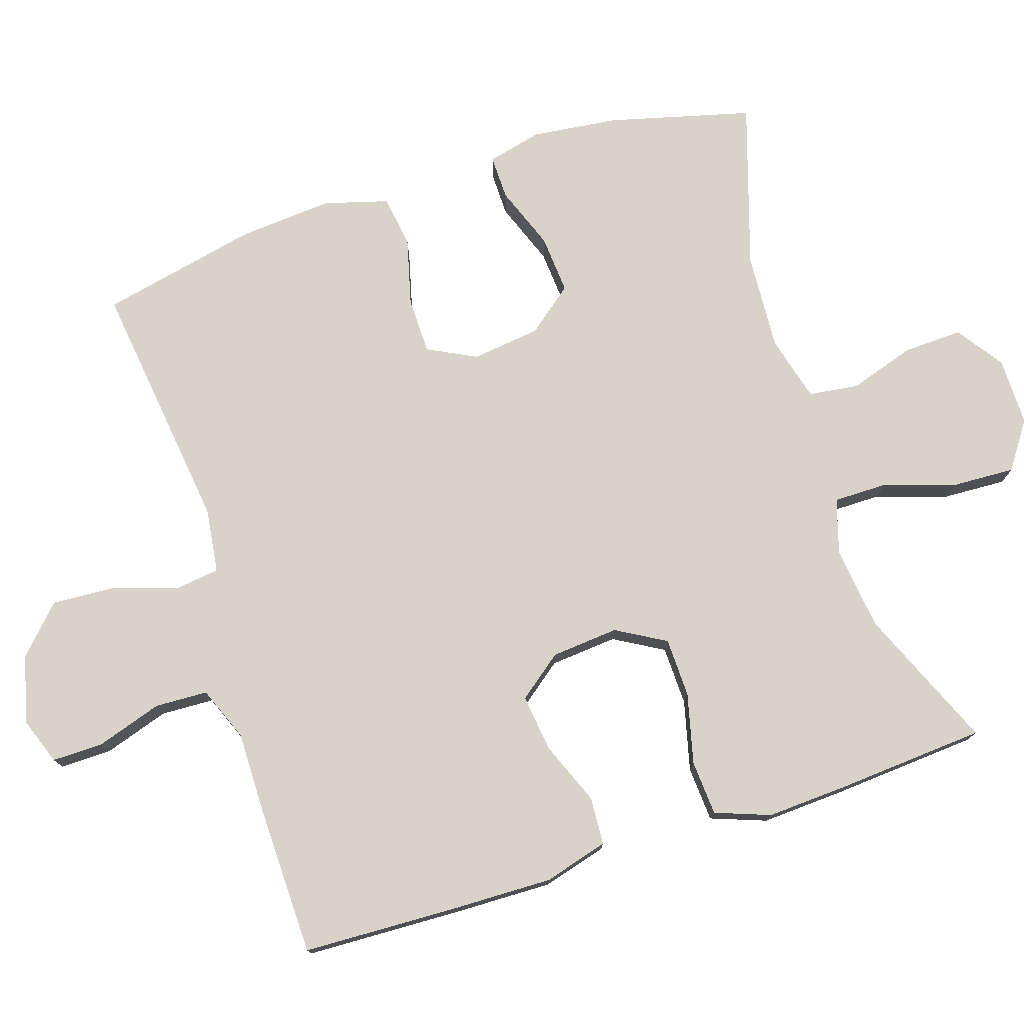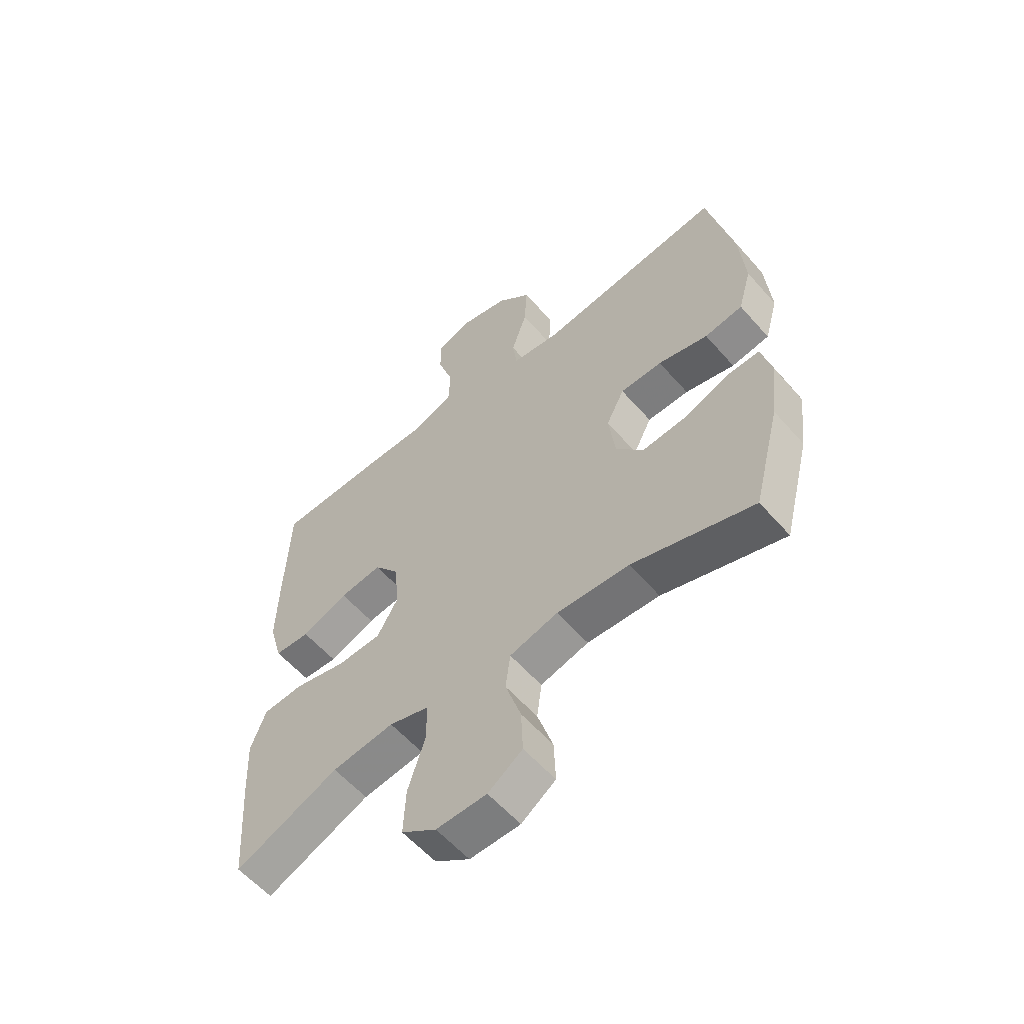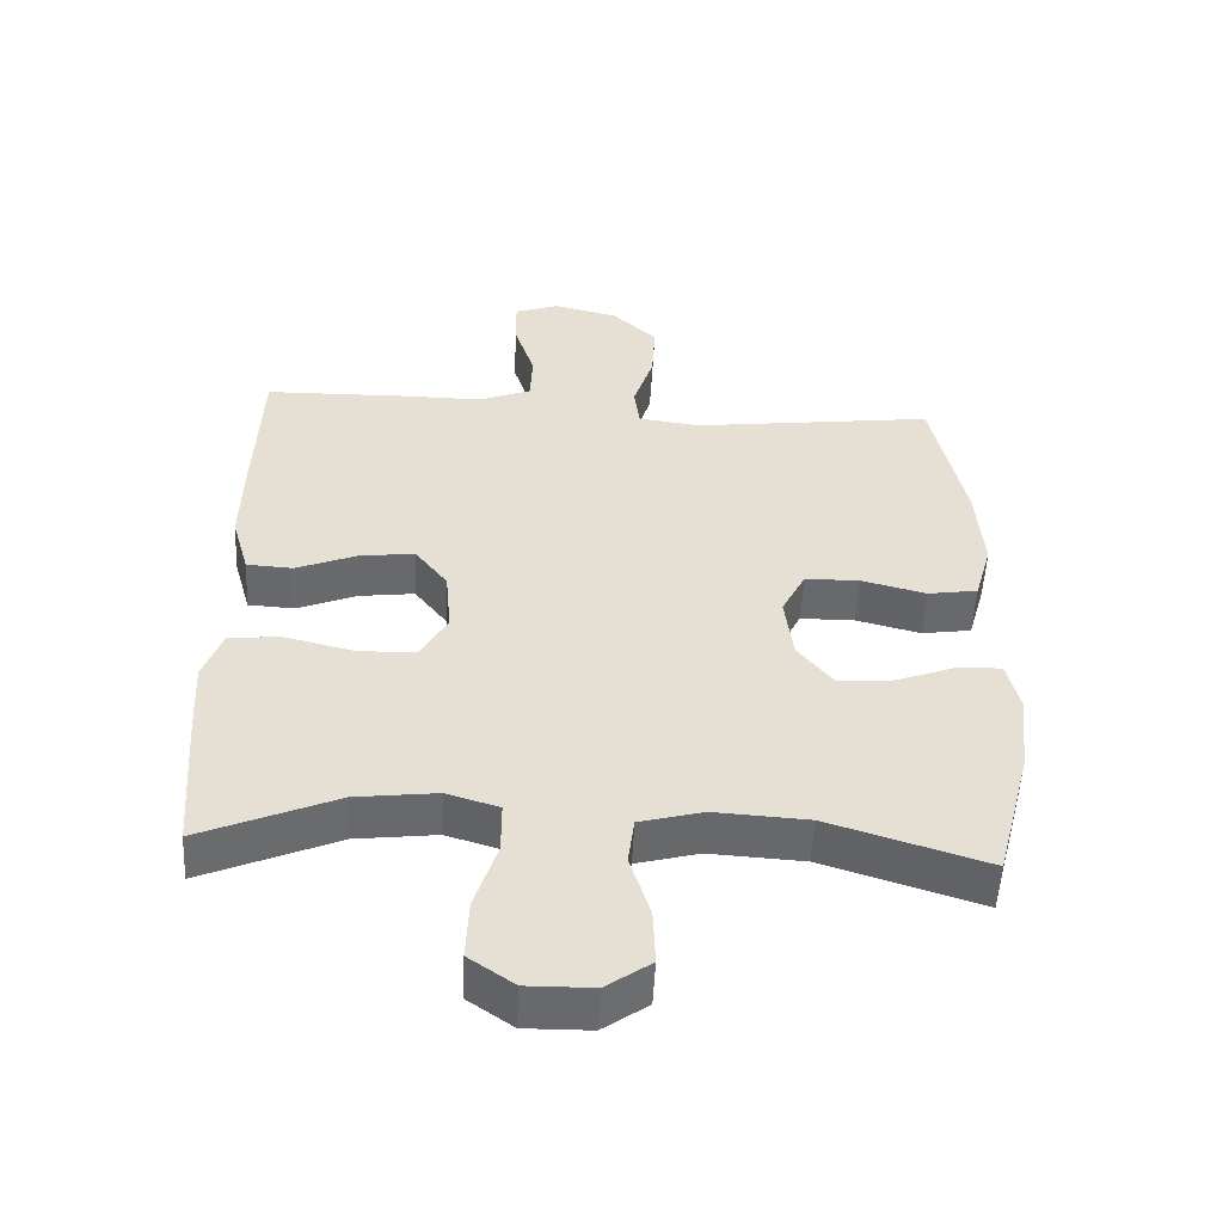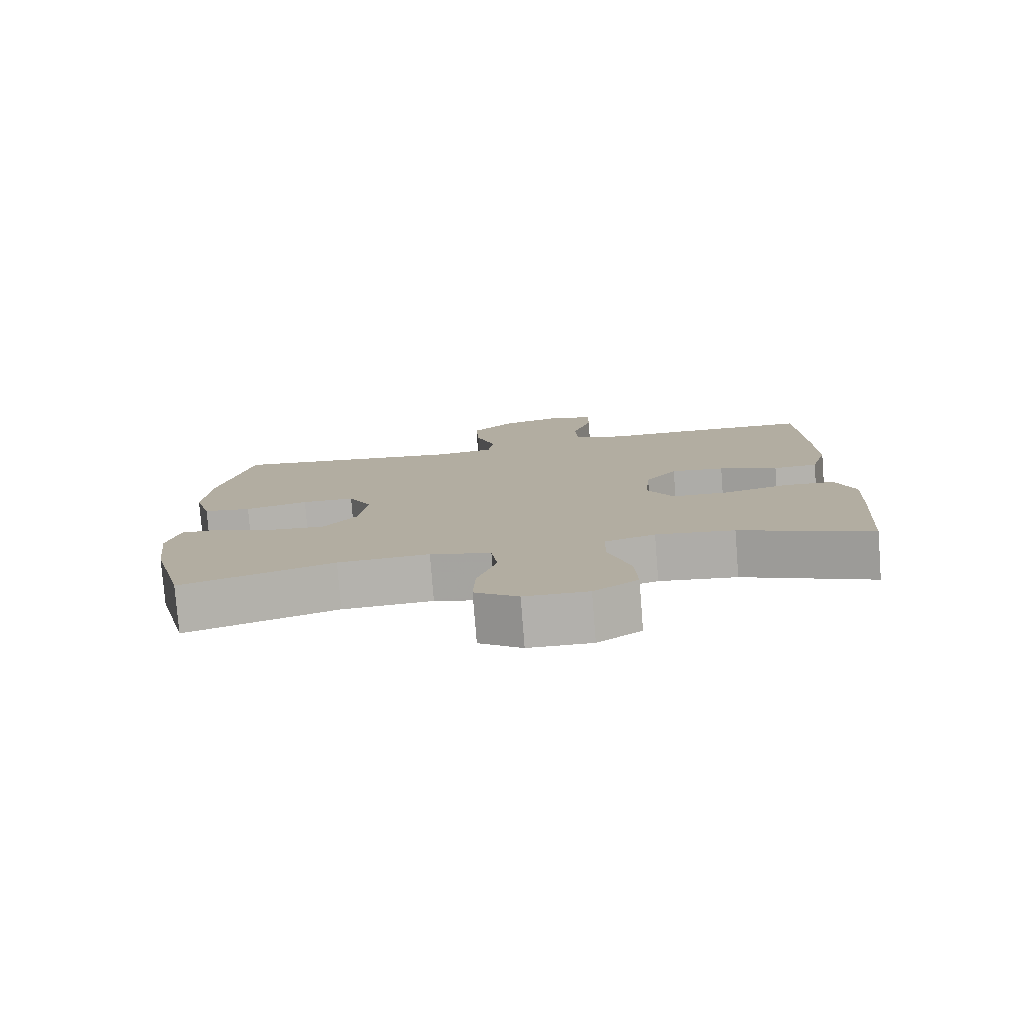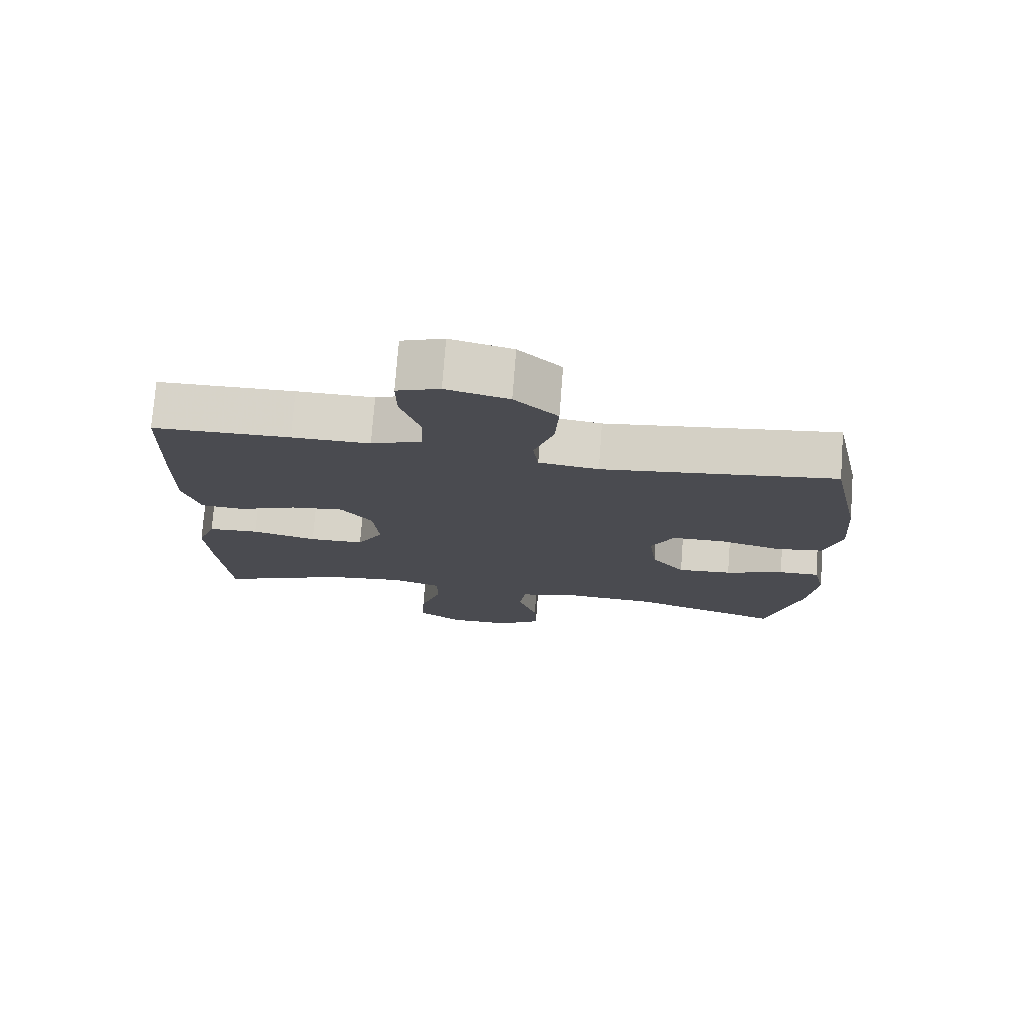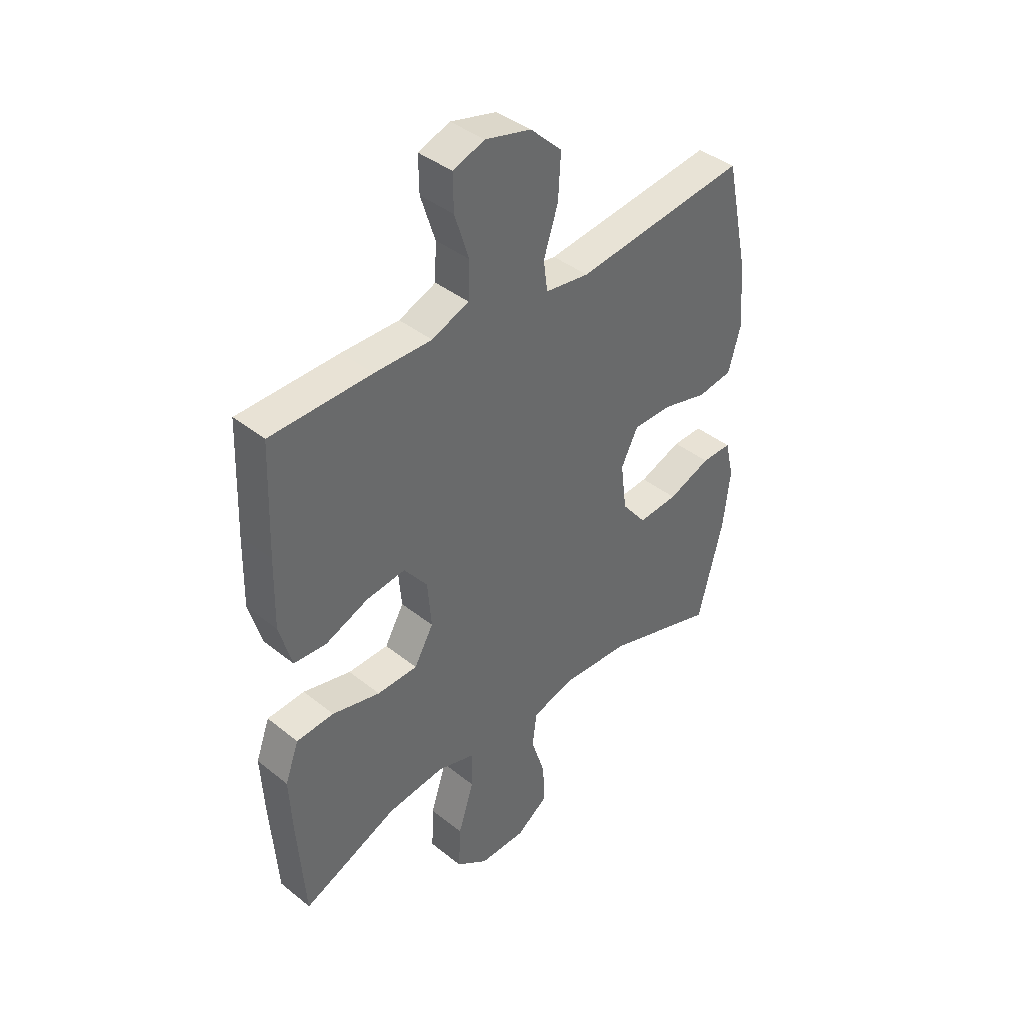
<metadata>
{"format":"obj","ext":"obj","renderer":"f3d","projection":"perspective","resolution":1024,"background":"white","views":[{"elev":76.3,"azim":72.1,"up":"+Y"},{"elev":-58.5,"azim":-139.1,"up":"+Z"},{"elev":-52.7,"azim":177.2,"up":"+Z"},{"elev":-78.9,"azim":4.5,"up":"+Z"},{"elev":75.6,"azim":-175.6,"up":"+Z"},{"elev":40.4,"azim":134.4,"up":"+Z"}]}
</metadata>
<code>
v -0.5 0.07 -0.5
v -0.551 0.07 -0.303
v -0.565 0.07 -0.185
v -0.547 0.07 -0.109
v -0.486 0.07 -0.11
v -0.399 0.07 -0.143
v -0.318 0.07 -0.149
v -0.268 0.07 -0.086
v -0.256 0.07 0.009
v -0.29 0.07 0.076
v -0.368 0.07 0.077
v -0.461 0.07 0.053
v -0.532 0.07 0.064
v -0.557 0.07 0.152
v -0.547 0.07 0.282
v -0.5 0.07 0.5
v -0.152 0.07 0.456
v -0.063 0.07 0.468
v -0.055 0.07 0.529
v -0.084 0.07 0.618
v -0.089 0.07 0.706
v -0.025 0.07 0.767
v 0.068 0.07 0.79
v 0.132 0.07 0.767
v 0.131 0.07 0.696
v 0.102 0.07 0.606
v 0.105 0.07 0.533
v 0.18 0.07 0.503
v 0.296 0.07 0.504
v 0.5 0.07 0.5
v 0.508 0.07 0.284
v 0.511 0.07 0.147
v 0.486 0.07 0.058
v 0.42 0.07 0.054
v 0.333 0.07 0.089
v 0.254 0.07 0.099
v 0.207 0.07 0.038
v 0.199 0.07 -0.055
v 0.238 0.07 -0.123
v 0.32 0.07 -0.125
v 0.417 0.07 -0.101
v 0.493 0.07 -0.106
v 0.521 0.07 -0.182
v 0.515 0.07 -0.296
v 0.5 0.07 -0.5
v 0.306 0.07 -0.417
v 0.19 0.07 -0.403
v 0.115 0.07 -0.426
v 0.115 0.07 -0.5
v 0.147 0.07 -0.599
v 0.151 0.07 -0.686
v 0.086 0.07 -0.731
v -0.008 0.07 -0.73
v -0.072 0.07 -0.685
v -0.069 0.07 -0.604
v -0.04 0.07 -0.513
v -0.049 0.07 -0.444
v -0.139 0.07 -0.42
v -0.274 0.07 -0.428
v -0.5 0 -0.5
v -0.551 0 -0.303
v -0.565 0 -0.185
v -0.547 0 -0.109
v -0.486 0 -0.11
v -0.399 0 -0.143
v -0.318 0 -0.149
v -0.268 0 -0.086
v -0.256 0 0.009
v -0.29 0 0.076
v -0.368 0 0.077
v -0.461 0 0.053
v -0.532 0 0.064
v -0.557 0 0.152
v -0.547 0 0.282
v -0.5 0 0.5
v -0.152 0 0.456
v -0.063 0 0.468
v -0.055 0 0.529
v -0.084 0 0.618
v -0.089 0 0.706
v -0.025 0 0.767
v 0.068 0 0.79
v 0.132 0 0.767
v 0.131 0 0.696
v 0.102 0 0.606
v 0.105 0 0.533
v 0.18 0 0.503
v 0.296 0 0.504
v 0.5 0 0.5
v 0.508 0 0.284
v 0.511 0 0.147
v 0.486 0 0.058
v 0.42 0 0.054
v 0.333 0 0.089
v 0.254 0 0.099
v 0.207 0 0.038
v 0.199 0 -0.055
v 0.238 0 -0.123
v 0.32 0 -0.125
v 0.417 0 -0.101
v 0.493 0 -0.106
v 0.521 0 -0.182
v 0.515 0 -0.296
v 0.5 0 -0.5
v 0.306 0 -0.417
v 0.19 0 -0.403
v 0.115 0 -0.426
v 0.115 0 -0.5
v 0.147 0 -0.599
v 0.151 0 -0.686
v 0.086 0 -0.731
v -0.008 0 -0.73
v -0.072 0 -0.685
v -0.069 0 -0.604
v -0.04 0 -0.513
v -0.049 0 -0.444
v -0.139 0 -0.42
v -0.274 0 -0.428
f 53 54 55 56
f 53 56 57
f 52 53 57
f 49 50 51 52
f 48 49 52 57
f 47 48 57 58
f 43 44 45 46
f 43 46 47
f 40 41 42 43
f 39 40 43 47
f 38 39 47 58
f 32 33 34 35
f 32 35 36
f 31 32 36
f 28 29 30 31
f 27 28 31 36
f 23 24 25 26
f 23 26 27
f 22 23 27
f 19 20 21 22
f 19 22 27 36
f 14 15 16 17
f 14 17 18
f 11 12 13 14
f 10 11 14 18
f 9 10 18
f 8 9 18
f 3 4 5 6
f 3 6 7
f 59 1 2 3
f 59 3 7
f 37 38 58 59
f 37 59 7 8
f 18 19 36 37
f 8 18 37
f 115 114 113 112
f 116 115 112
f 116 112 111
f 111 110 109 108
f 116 111 108 107
f 117 116 107 106
f 105 104 103 102
f 106 105 102
f 102 101 100 99
f 106 102 99 98
f 117 106 98 97
f 94 93 92 91
f 95 94 91
f 95 91 90
f 90 89 88 87
f 95 90 87 86
f 85 84 83 82
f 86 85 82
f 86 82 81
f 81 80 79 78
f 95 86 81 78
f 76 75 74 73
f 77 76 73
f 73 72 71 70
f 77 73 70 69
f 77 69 68
f 77 68 67
f 65 64 63 62
f 66 65 62
f 62 61 60 118
f 66 62 118
f 118 117 97 96
f 67 66 118 96
f 96 95 78 77
f 96 77 67
f 1 60 61 2
f 2 61 62 3
f 3 62 63 4
f 4 63 64 5
f 5 64 65 6
f 6 65 66 7
f 7 66 67 8
f 8 67 68 9
f 9 68 69 10
f 10 69 70 11
f 11 70 71 12
f 12 71 72 13
f 13 72 73 14
f 14 73 74 15
f 15 74 75 16
f 16 75 76 17
f 17 76 77 18
f 18 77 78 19
f 19 78 79 20
f 20 79 80 21
f 21 80 81 22
f 22 81 82 23
f 23 82 83 24
f 24 83 84 25
f 25 84 85 26
f 26 85 86 27
f 27 86 87 28
f 28 87 88 29
f 29 88 89 30
f 30 89 90 31
f 31 90 91 32
f 32 91 92 33
f 33 92 93 34
f 34 93 94 35
f 35 94 95 36
f 36 95 96 37
f 37 96 97 38
f 38 97 98 39
f 39 98 99 40
f 40 99 100 41
f 41 100 101 42
f 42 101 102 43
f 43 102 103 44
f 44 103 104 45
f 45 104 105 46
f 46 105 106 47
f 47 106 107 48
f 48 107 108 49
f 49 108 109 50
f 50 109 110 51
f 51 110 111 52
f 52 111 112 53
f 53 112 113 54
f 54 113 114 55
f 55 114 115 56
f 56 115 116 57
f 57 116 117 58
f 58 117 118 59
f 59 118 60 1

</code>
